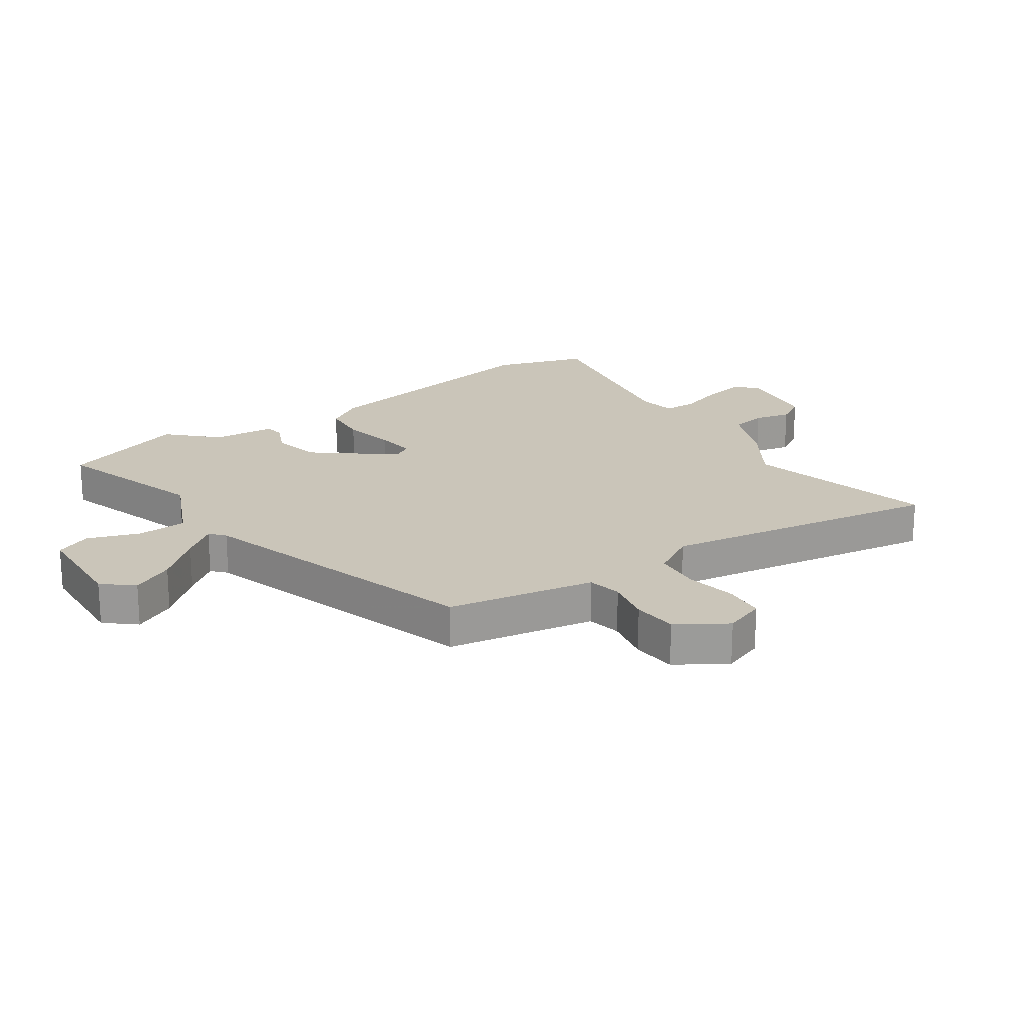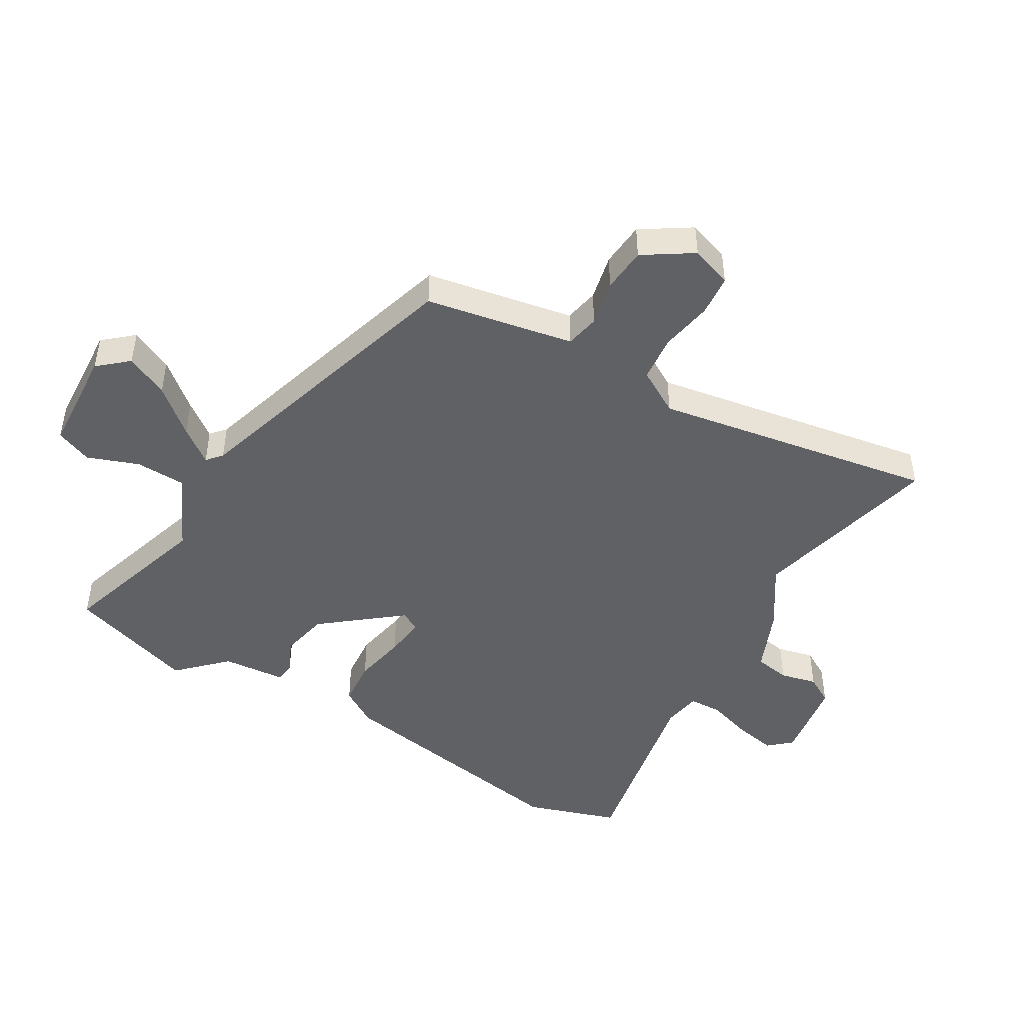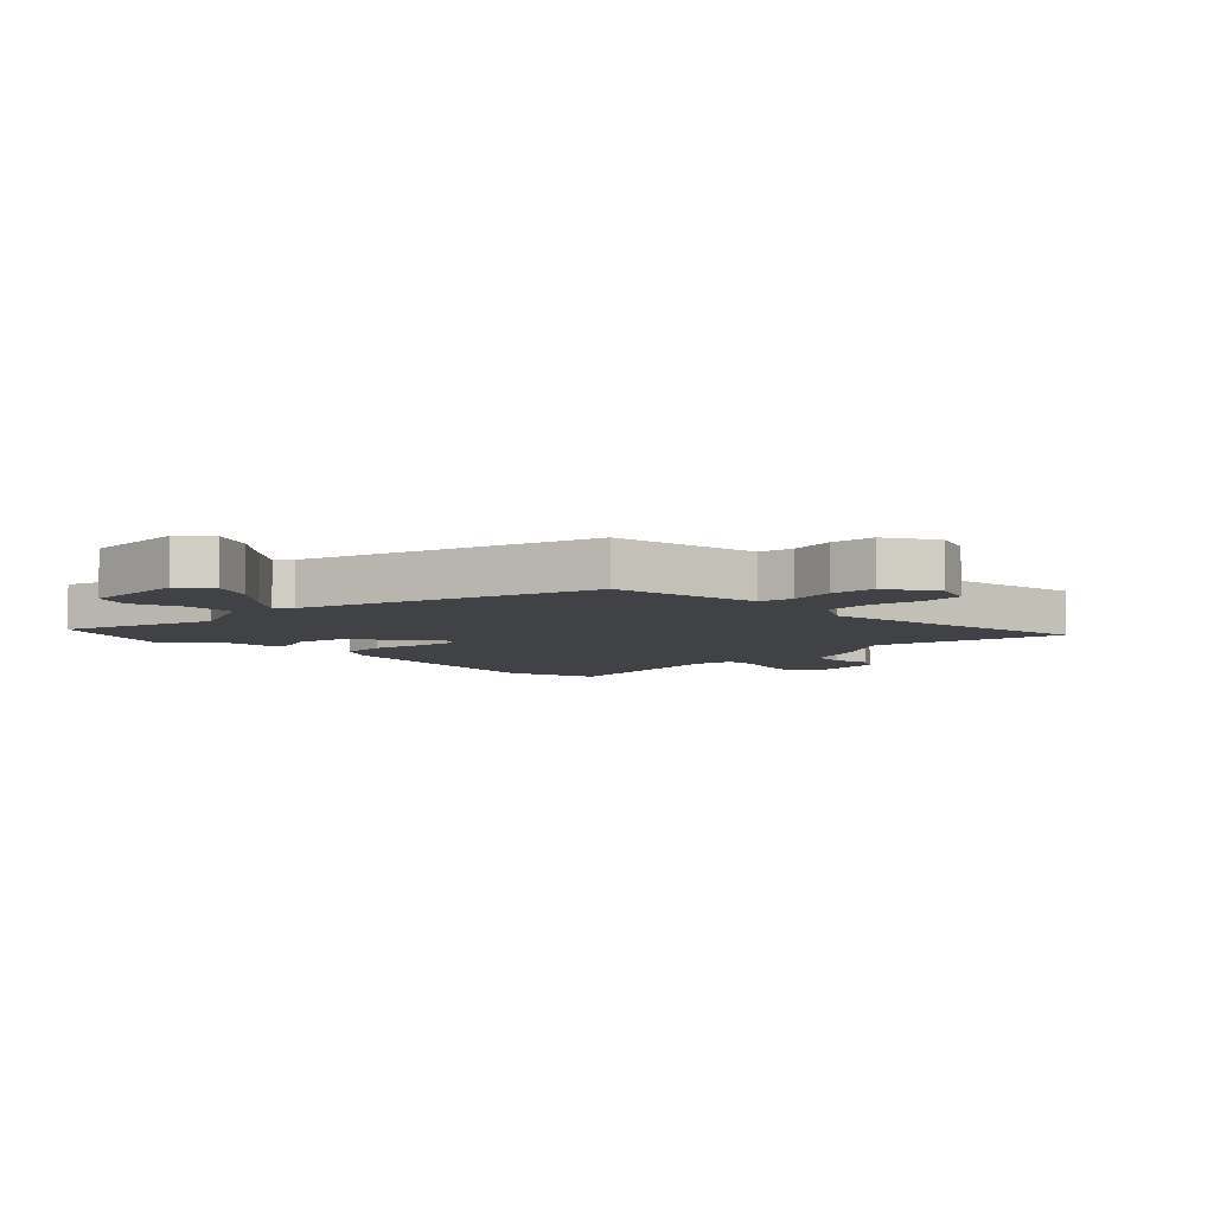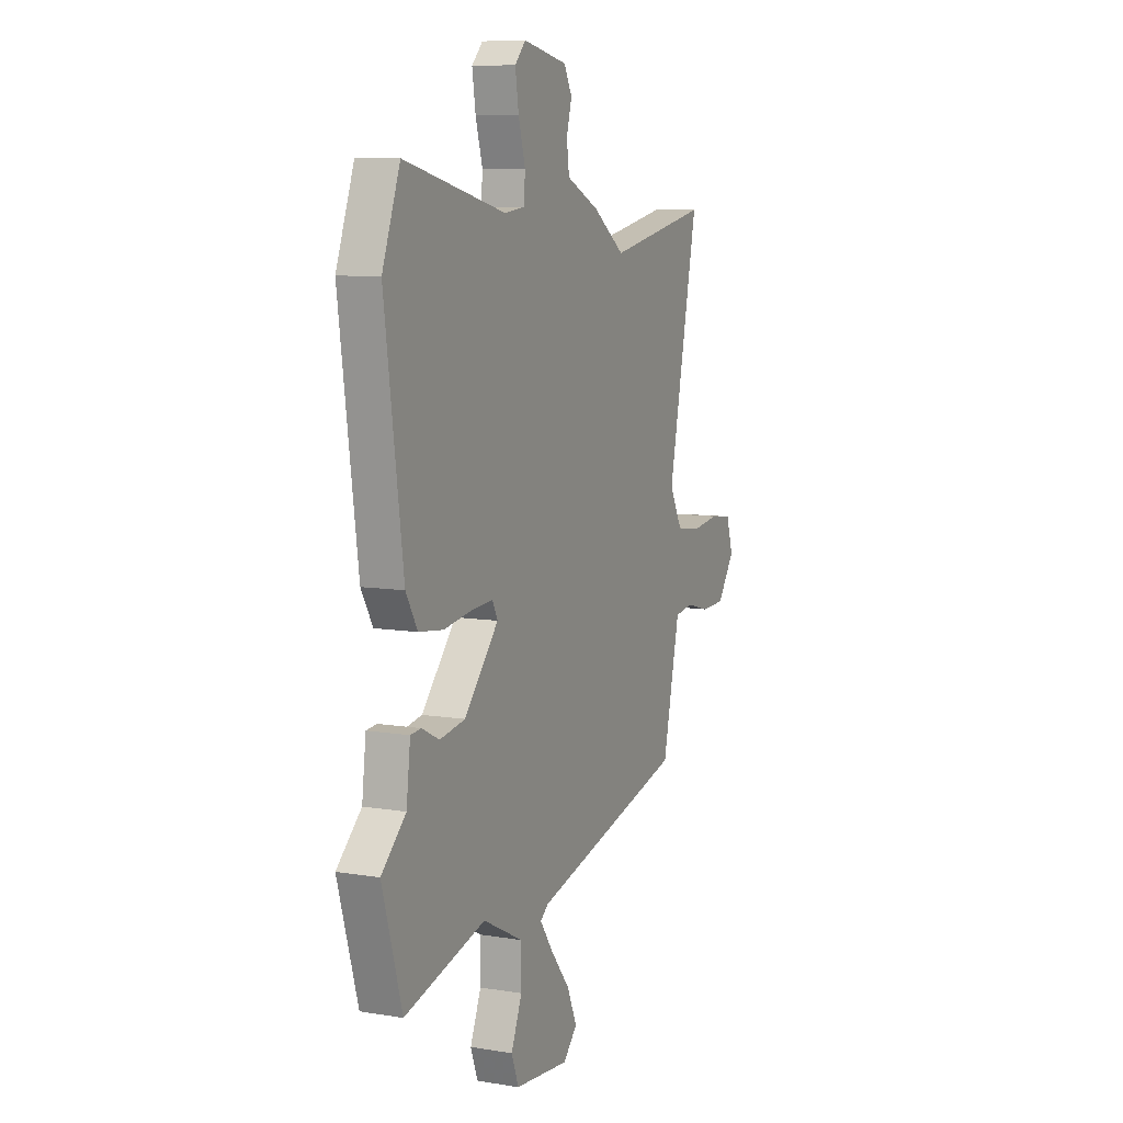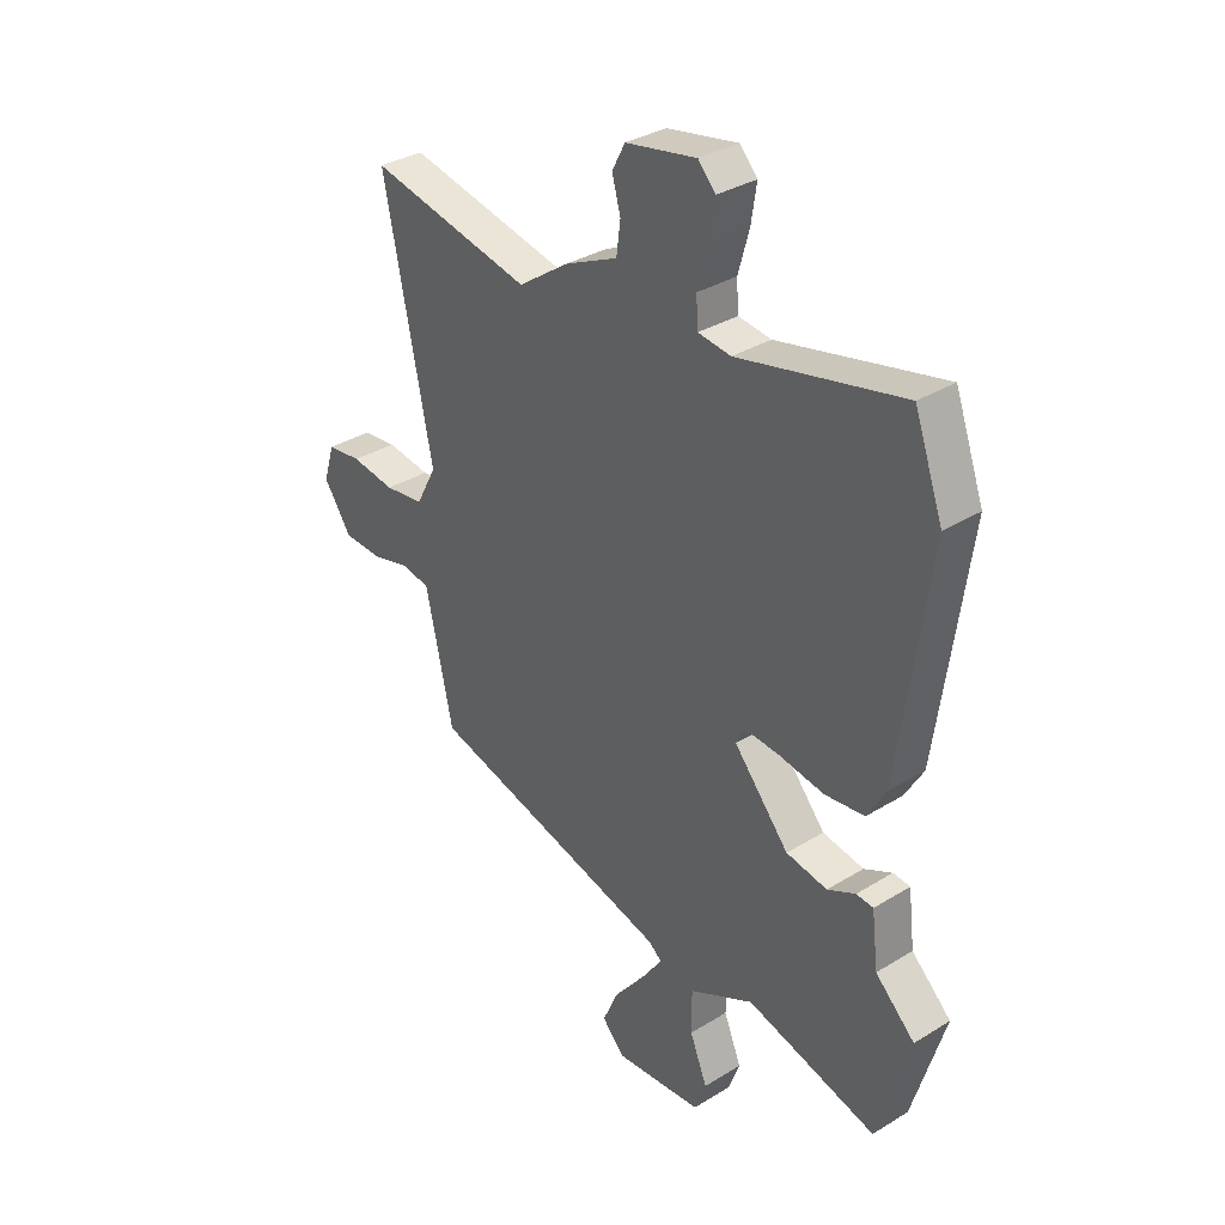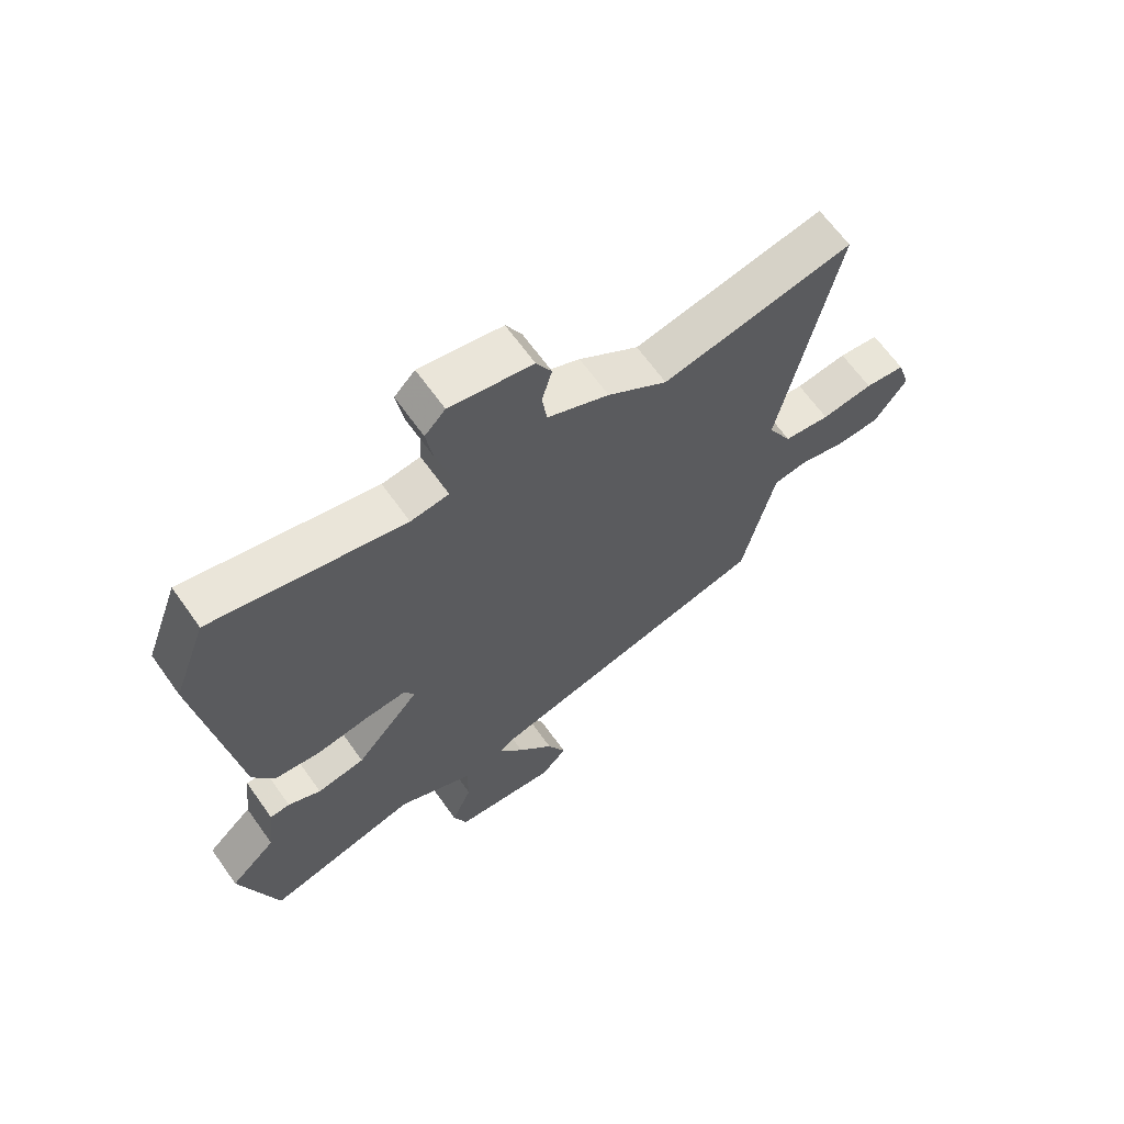
<metadata>
{"format":"obj","ext":"obj","renderer":"f3d","projection":"perspective","resolution":1024,"background":"white","views":[{"elev":20.6,"azim":-126.9,"up":"+Y"},{"elev":-46.3,"azim":-122.6,"up":"+Y"},{"elev":-6.3,"azim":-138.1,"up":"+Y"},{"elev":8.6,"azim":114.1,"up":"+Z"},{"elev":33.9,"azim":50.2,"up":"+Z"},{"elev":65.6,"azim":144.5,"up":"+Z"}]}
</metadata>
<code>
v -0.506 0.07 -0.42
v -0.54 0.07 -0.266
v -0.561 0.07 -0.173
v -0.619 0.07 -0.164
v -0.696 0.07 -0.184
v -0.772 0.07 -0.181
v -0.828 0.07 -0.101
v -0.806 0.07 -0.03
v -0.737 0.07 -0.021
v -0.649 0.07 -0.033
v -0.57 0.07 -0.022
v -0.529 0.07 0.055
v -0.626 0.07 0.525
v -0.301 0.07 0.46
v -0.199 0.07 0.532
v -0.094 0.07 0.581
v -0.086 0.07 0.642
v -0.103 0.07 0.703
v -0.077 0.07 0.752
v 0.064 0.07 0.78
v 0.099 0.07 0.743
v 0.088 0.07 0.672
v 0.066 0.07 0.594
v 0.07 0.07 0.538
v 0.135 0.07 0.53
v 0.461 0.07 0.607
v 0.518 0.07 0.452
v 0.459 0.07 0.022
v 0.422 0.07 -0.042
v 0.343 0.07 -0.052
v 0.253 0.07 -0.038
v 0.183 0.07 -0.033
v 0.166 0.07 -0.067
v 0.276 0.07 -0.194
v 0.358 0.07 -0.208
v 0.414 0.07 -0.18
v 0.448 0.07 -0.183
v 0.461 0.07 -0.289
v 0.54 0.07 -0.363
v 0.476 0.07 -0.582
v 0.215 0.07 -0.512
v 0.086 0.07 -0.578
v 0.086 0.07 -0.663
v 0.121 0.07 -0.748
v 0.098 0.07 -0.81
v -0.078 0.07 -0.827
v -0.123 0.07 -0.779
v -0.091 0.07 -0.706
v -0.029 0.07 -0.628
v 0.013 0.07 -0.568
v -0.013 0.07 -0.547
v -0.506 0 -0.42
v -0.54 0 -0.266
v -0.561 0 -0.173
v -0.619 0 -0.164
v -0.696 0 -0.184
v -0.772 0 -0.181
v -0.828 0 -0.101
v -0.806 0 -0.03
v -0.737 0 -0.021
v -0.649 0 -0.033
v -0.57 0 -0.022
v -0.529 0 0.055
v -0.626 0 0.525
v -0.301 0 0.46
v -0.199 0 0.532
v -0.094 0 0.581
v -0.086 0 0.642
v -0.103 0 0.703
v -0.077 0 0.752
v 0.064 0 0.78
v 0.099 0 0.743
v 0.088 0 0.672
v 0.066 0 0.594
v 0.07 0 0.538
v 0.135 0 0.53
v 0.461 0 0.607
v 0.518 0 0.452
v 0.459 0 0.022
v 0.422 0 -0.042
v 0.343 0 -0.052
v 0.253 0 -0.038
v 0.183 0 -0.033
v 0.166 0 -0.067
v 0.276 0 -0.194
v 0.358 0 -0.208
v 0.414 0 -0.18
v 0.448 0 -0.183
v 0.461 0 -0.289
v 0.54 0 -0.363
v 0.476 0 -0.582
v 0.215 0 -0.512
v 0.086 0 -0.578
v 0.086 0 -0.663
v 0.121 0 -0.748
v 0.098 0 -0.81
v -0.078 0 -0.827
v -0.123 0 -0.779
v -0.091 0 -0.706
v -0.029 0 -0.628
v 0.013 0 -0.568
v -0.013 0 -0.547
f 46 47 48 49
f 46 49 50
f 43 44 45 46
f 42 43 46 50
f 41 42 50 51
f 38 39 40 41
f 35 36 37 38
f 34 35 38 41
f 33 34 41 51
f 28 29 30 31
f 28 31 32
f 25 26 27 28
f 24 25 28 32
f 20 21 22 23
f 18 19 20 23
f 17 18 23 24
f 16 17 24 32
f 14 15 16 32
f 12 13 14 32
f 7 8 9 10
f 7 10 11
f 4 5 6 7
f 3 4 7 11
f 2 3 11 12
f 33 51 1 2
f 2 12 32 33
f 100 99 98 97
f 101 100 97
f 97 96 95 94
f 101 97 94 93
f 102 101 93 92
f 92 91 90 89
f 89 88 87 86
f 92 89 86 85
f 102 92 85 84
f 82 81 80 79
f 83 82 79
f 79 78 77 76
f 83 79 76 75
f 74 73 72 71
f 74 71 70 69
f 75 74 69 68
f 83 75 68 67
f 83 67 66 65
f 83 65 64 63
f 61 60 59 58
f 62 61 58
f 58 57 56 55
f 62 58 55 54
f 63 62 54 53
f 53 52 102 84
f 84 83 63 53
f 1 52 53 2
f 2 53 54 3
f 3 54 55 4
f 4 55 56 5
f 5 56 57 6
f 6 57 58 7
f 7 58 59 8
f 8 59 60 9
f 9 60 61 10
f 10 61 62 11
f 11 62 63 12
f 12 63 64 13
f 13 64 65 14
f 14 65 66 15
f 15 66 67 16
f 16 67 68 17
f 17 68 69 18
f 18 69 70 19
f 19 70 71 20
f 20 71 72 21
f 21 72 73 22
f 22 73 74 23
f 23 74 75 24
f 24 75 76 25
f 25 76 77 26
f 26 77 78 27
f 27 78 79 28
f 28 79 80 29
f 29 80 81 30
f 30 81 82 31
f 31 82 83 32
f 32 83 84 33
f 33 84 85 34
f 34 85 86 35
f 35 86 87 36
f 36 87 88 37
f 37 88 89 38
f 38 89 90 39
f 39 90 91 40
f 40 91 92 41
f 41 92 93 42
f 42 93 94 43
f 43 94 95 44
f 44 95 96 45
f 45 96 97 46
f 46 97 98 47
f 47 98 99 48
f 48 99 100 49
f 49 100 101 50
f 50 101 102 51
f 51 102 52 1

</code>
